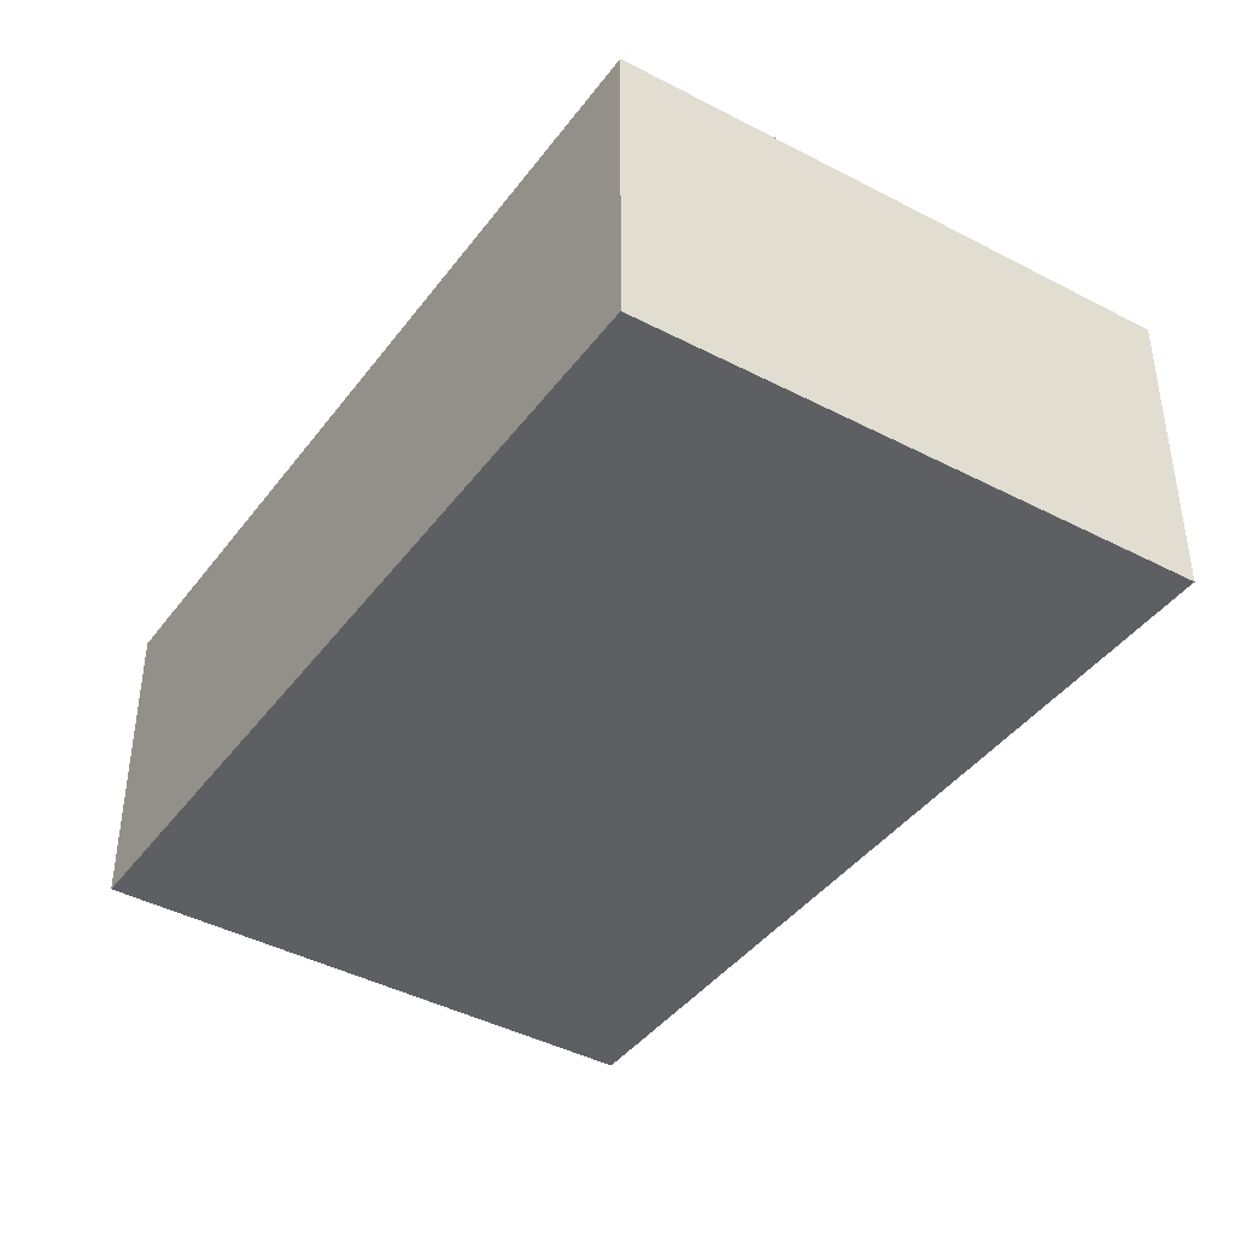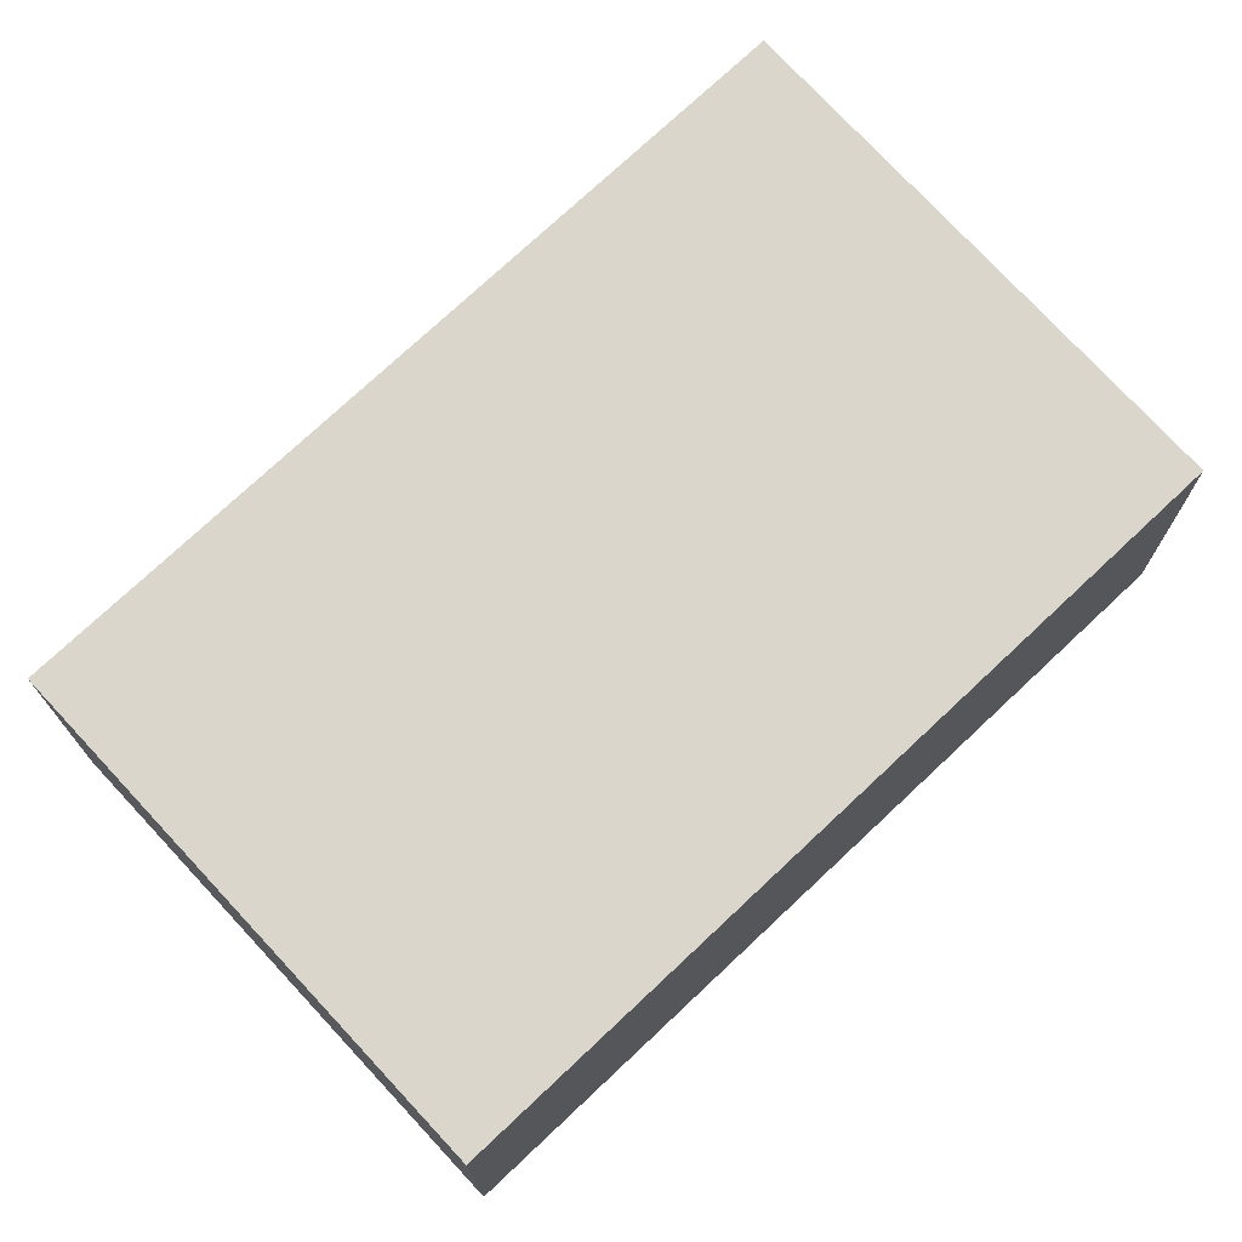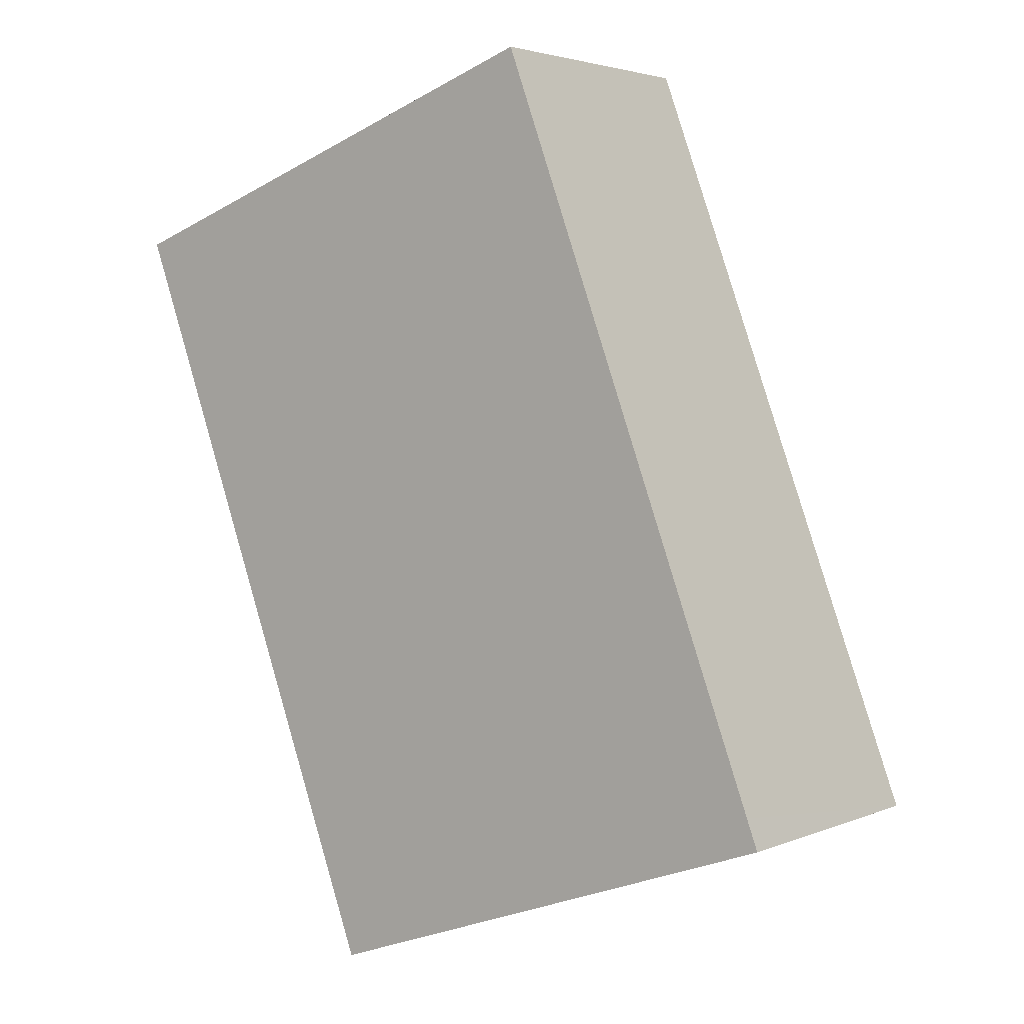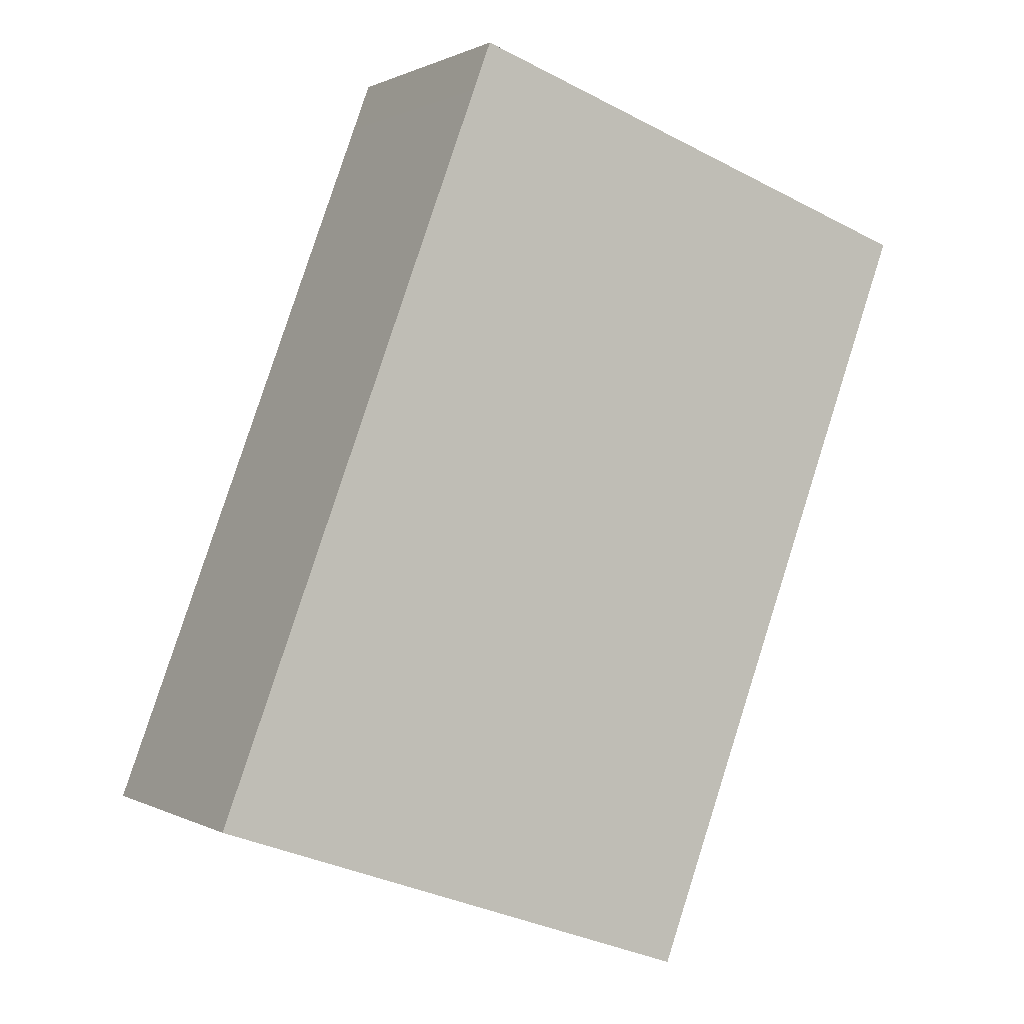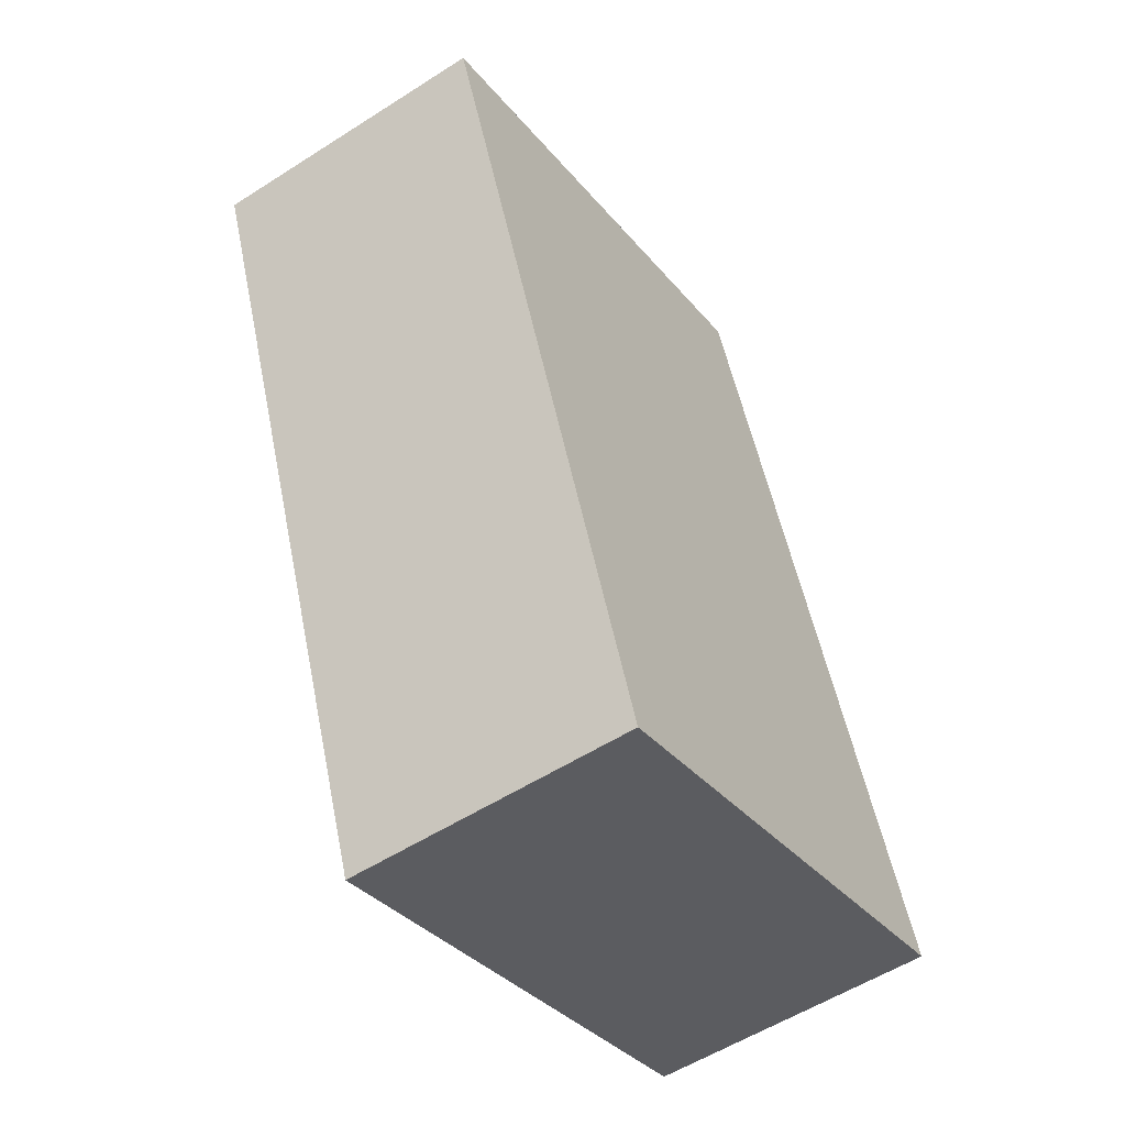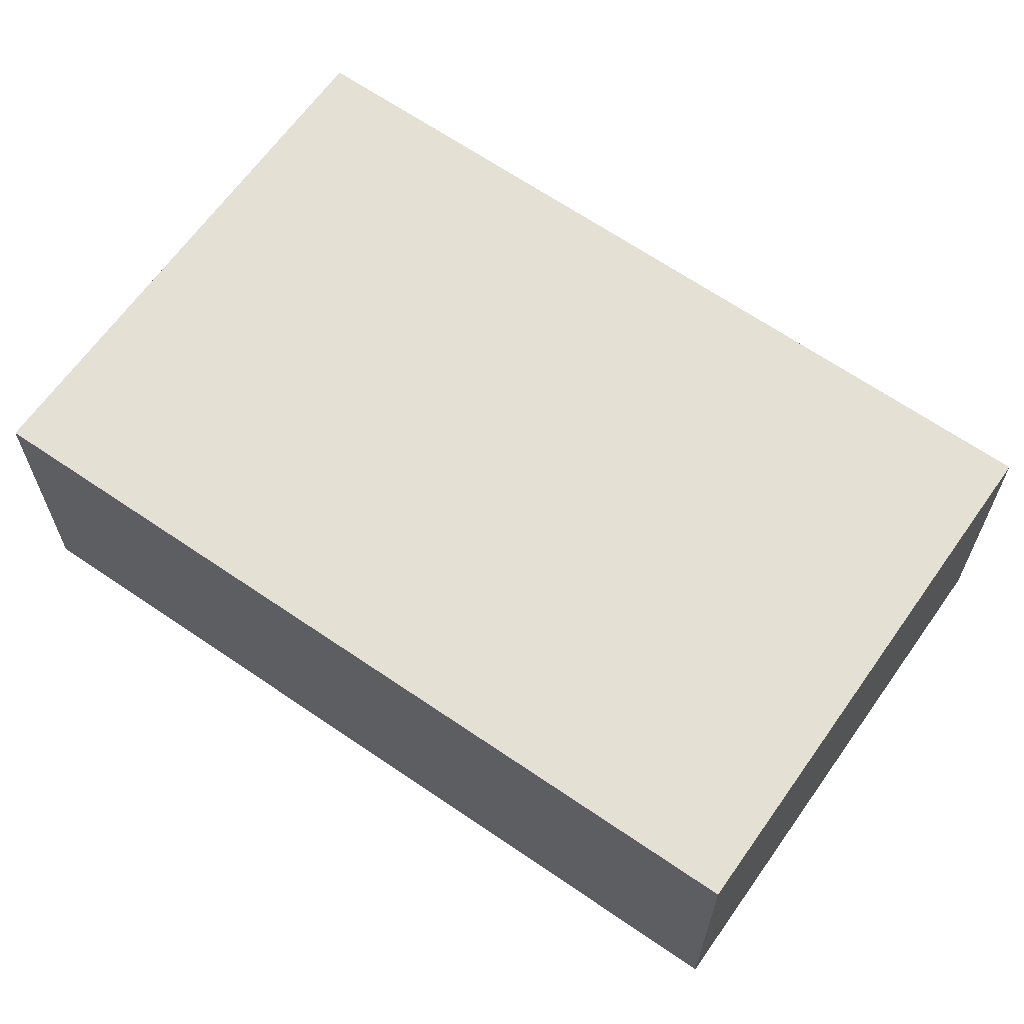
<metadata>
{"format":"obj","ext":"obj","renderer":"f3d","projection":"perspective","resolution":1024,"background":"white","views":[{"elev":-41.7,"azim":166.9,"up":"+Y"},{"elev":73.8,"azim":66.9,"up":"+Y"},{"elev":3.3,"azim":-143.8,"up":"+Z"},{"elev":0.7,"azim":-28.6,"up":"+Z"},{"elev":-55.3,"azim":124.0,"up":"+Z"},{"elev":65.6,"azim":-35.1,"up":"+Y"}]}
</metadata>
<code>
v  0.093 2.346 0.25
v  4.056 2.346 -1.411
v  0 2.346 1.437e-16
v  6.357 2.346 4.841
v  2.187 2.346 5.894
v  2.333 2.346 6.289
v  3.226 2.346 5.968
v  2.333 -3.851e-16 6.289
v  6.357 -2.964e-16 4.841
v  3.226 -3.654e-16 5.968
v  4.056 8.64e-17 -1.411
v  0 0 0
v  0.093 -1.531e-17 0.25
v  2.187 -3.609e-16 5.894
g defaultobject
f 1 2 3
f 2 1 4
f 4 1 5
f 4 5 6
f 4 6 7
f 8 7 6
f 7 8 4
f 4 8 9
f 9 8 10
f 9 2 4
f 2 9 11
f 11 3 2
f 3 11 12
f 12 1 3
f 1 12 5
f 5 12 13
f 5 13 14
f 5 14 6
f 6 14 8
f 9 12 11
f 12 9 13
f 13 9 14
f 14 9 10
f 14 10 8

</code>
